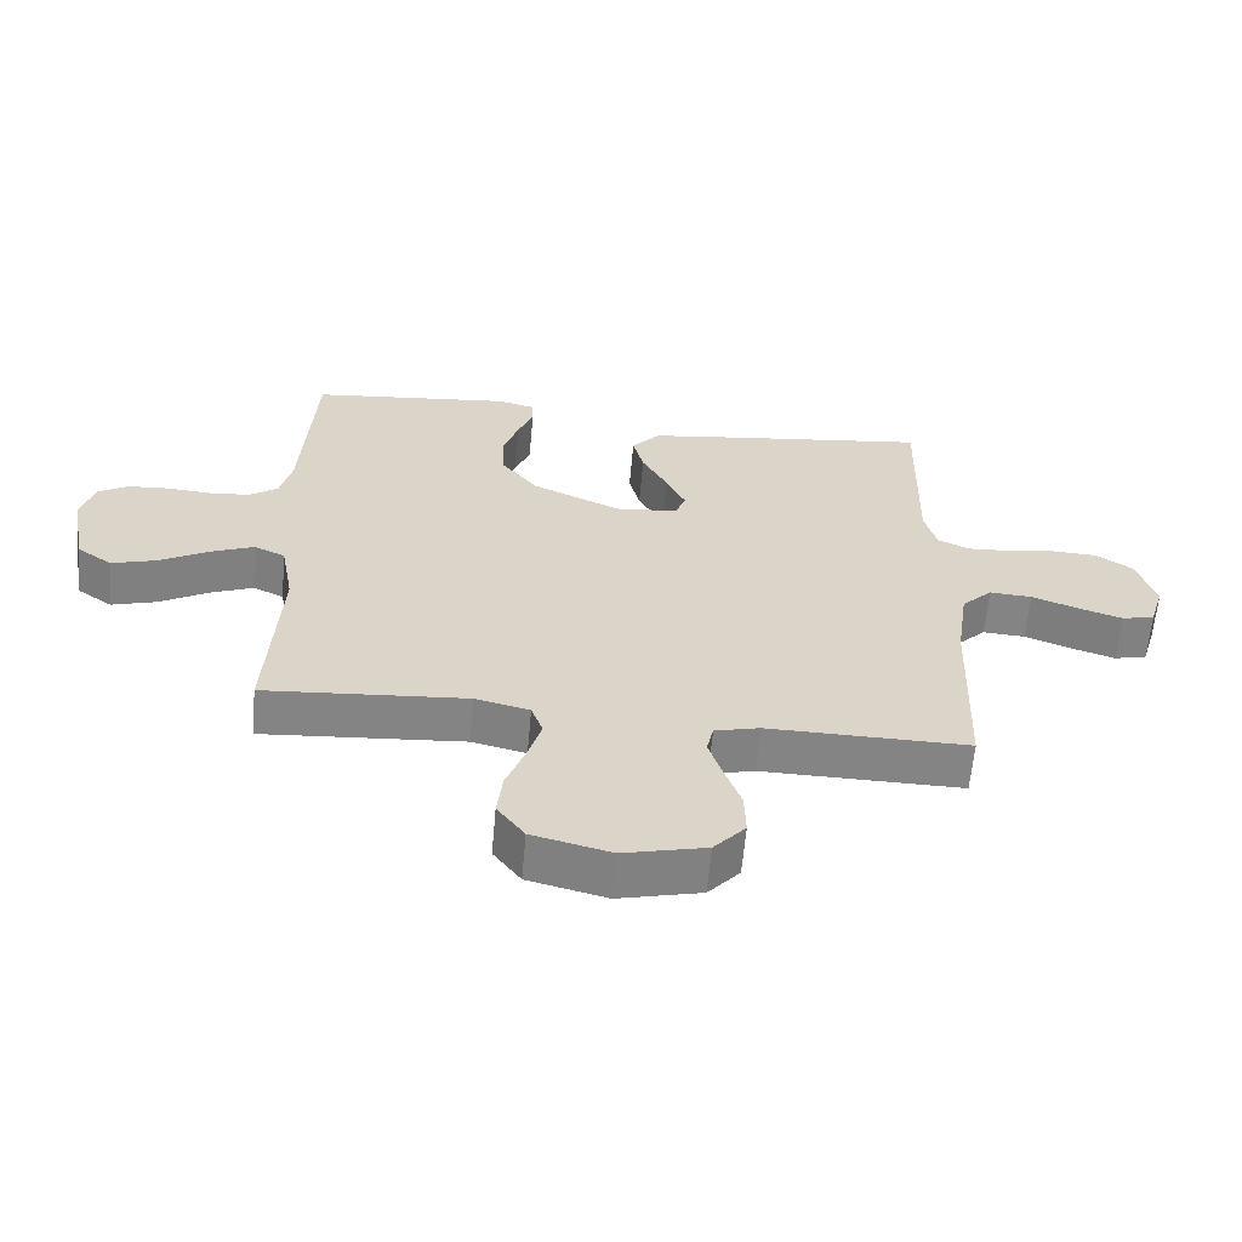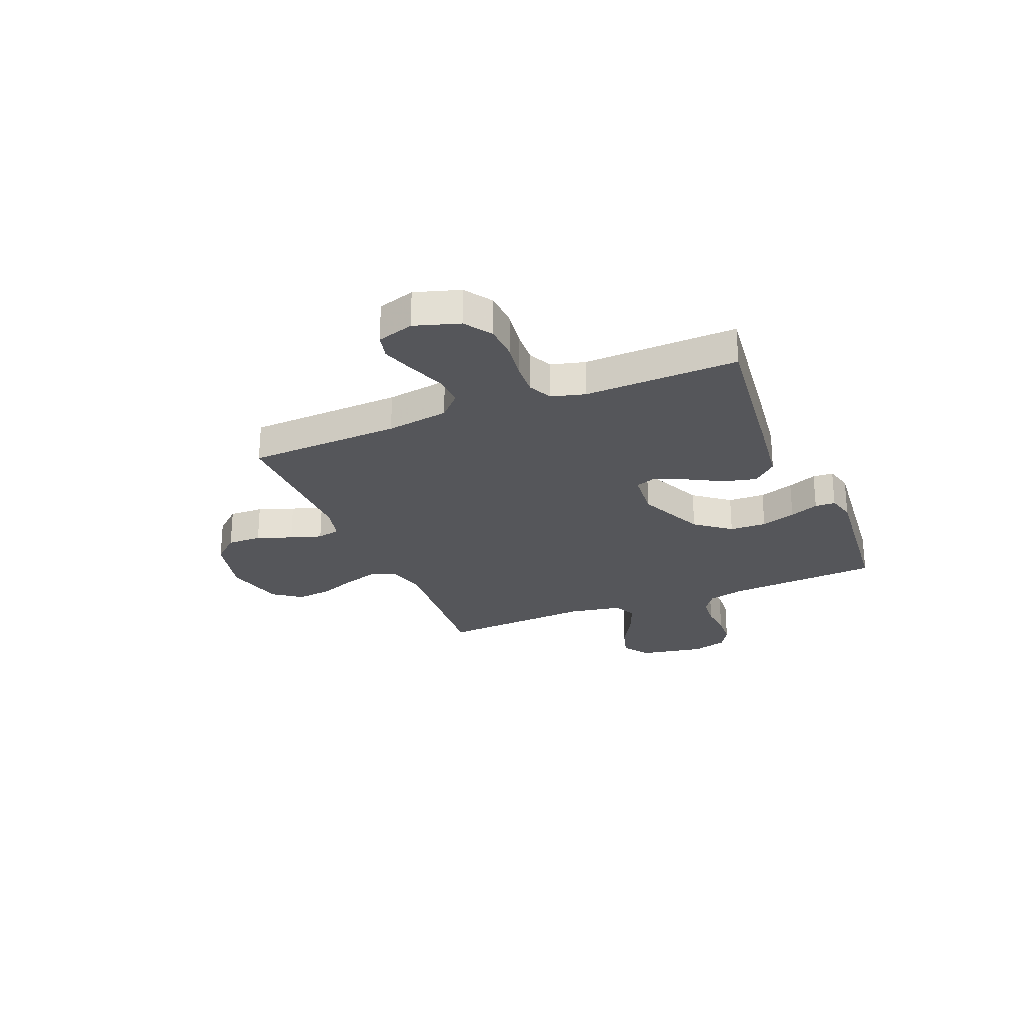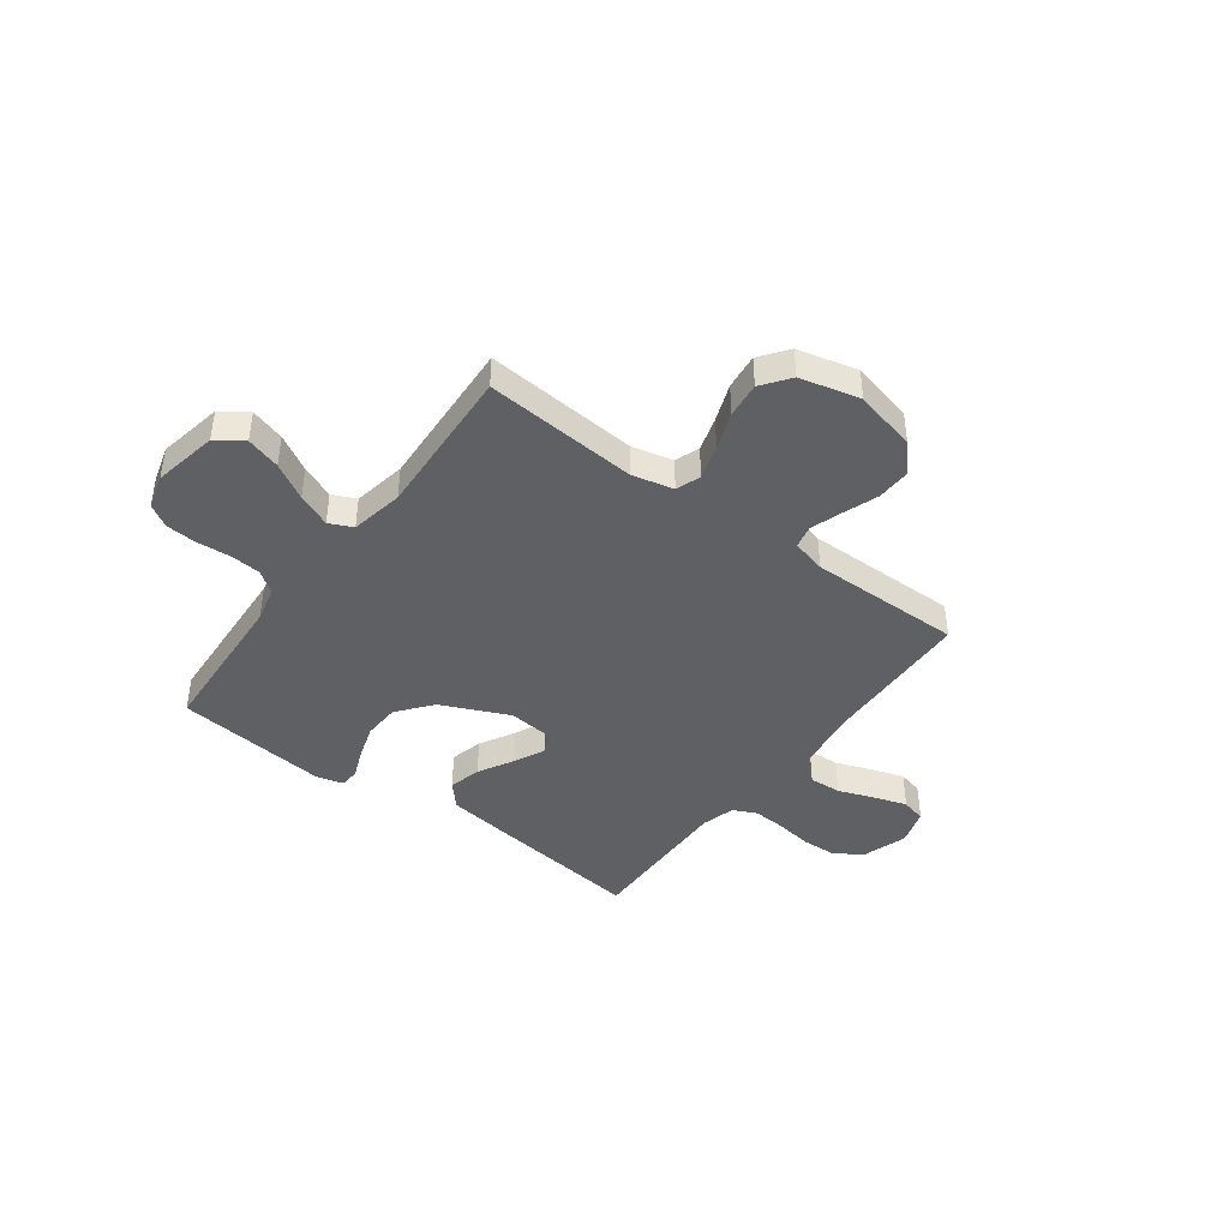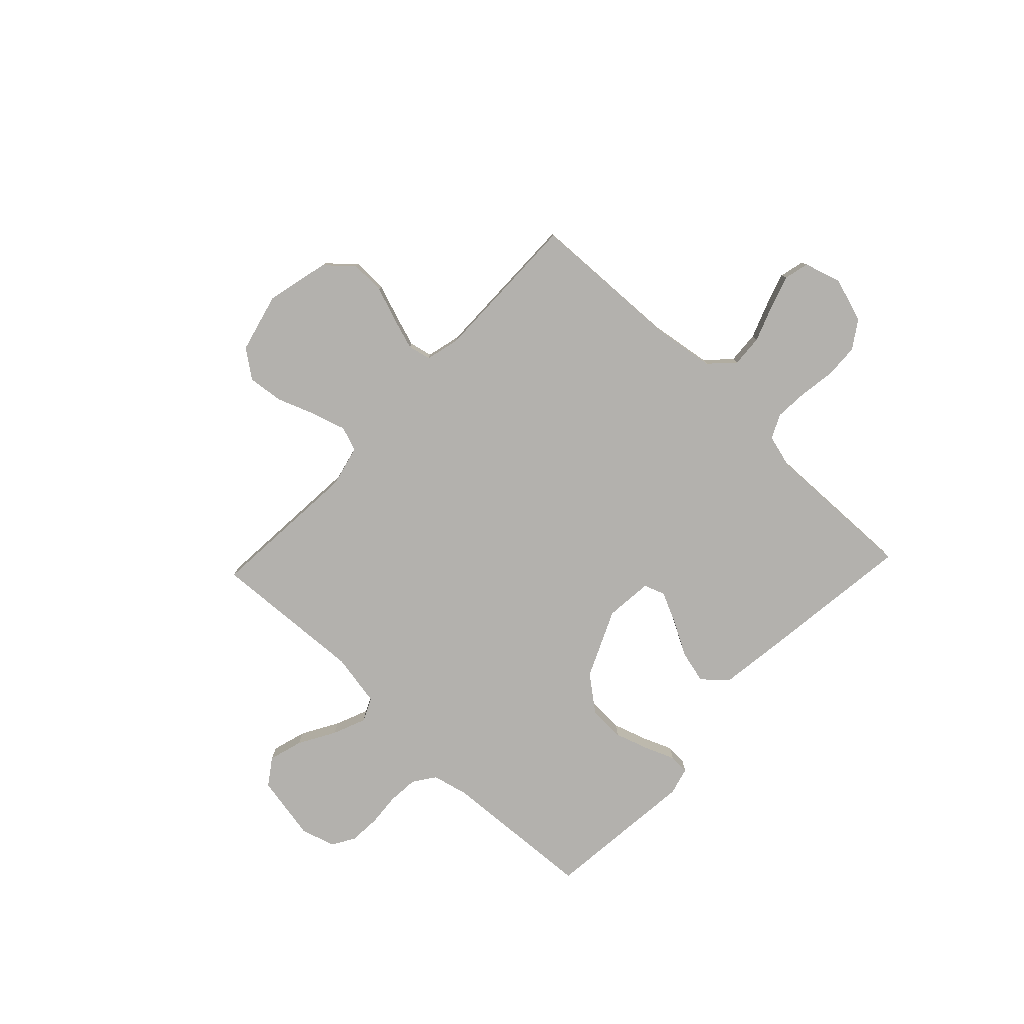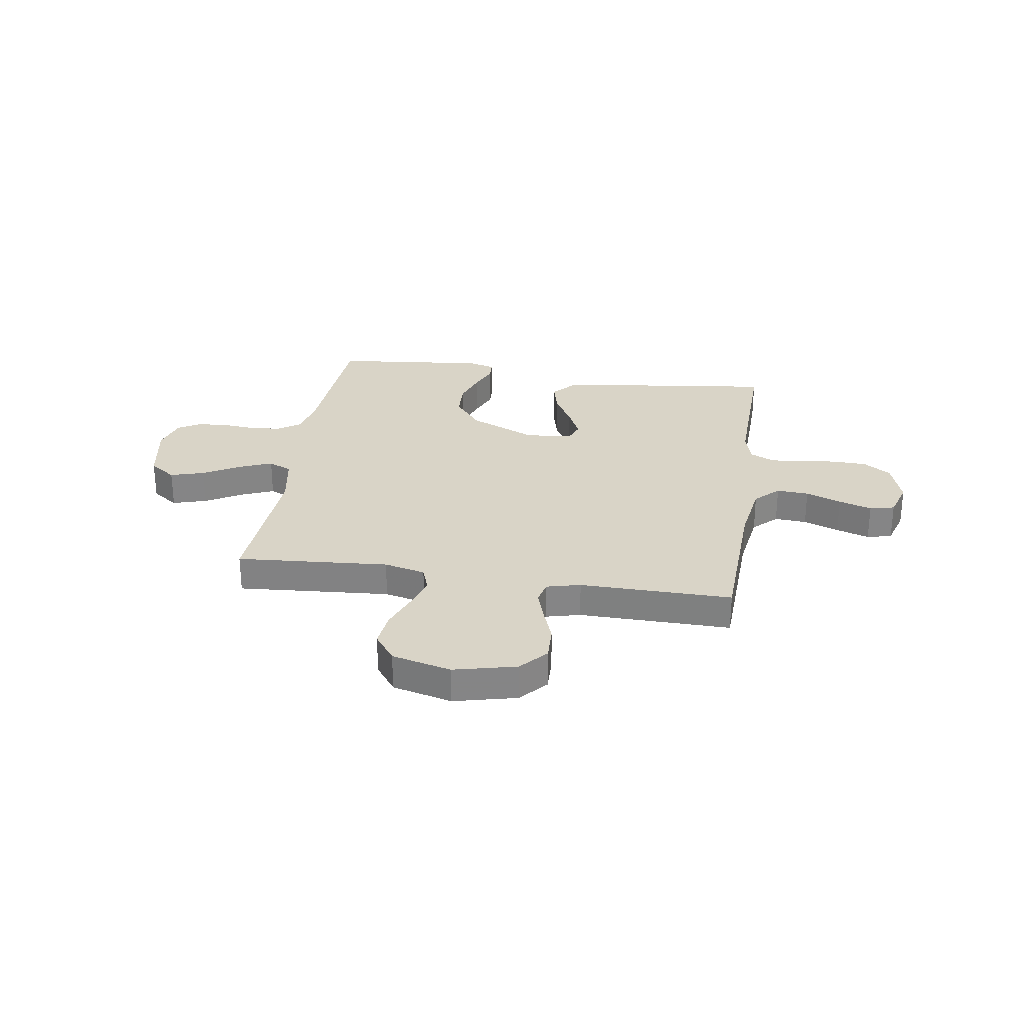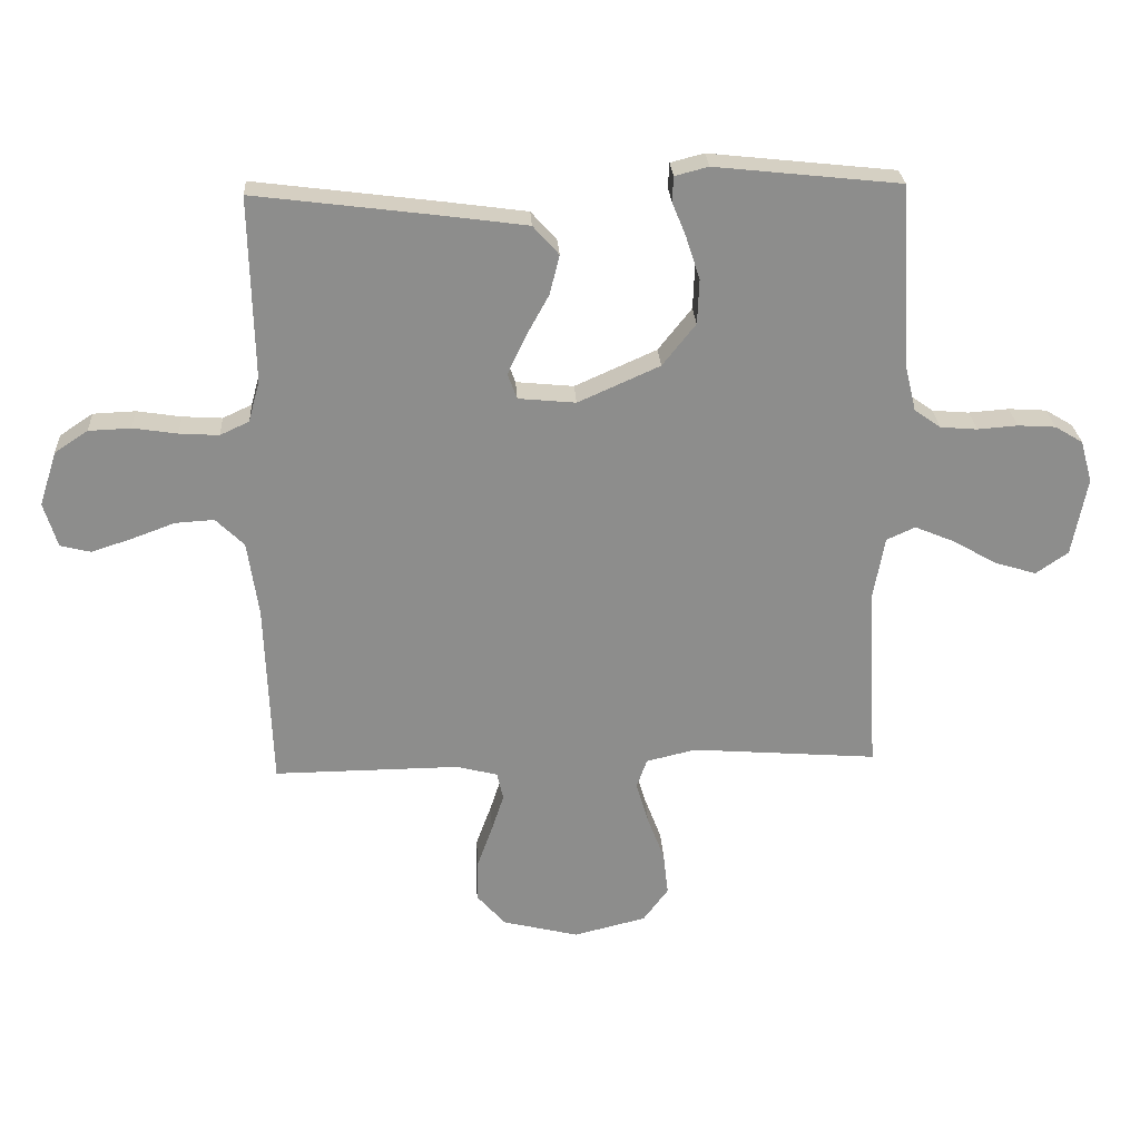
<metadata>
{"format":"obj","ext":"obj","renderer":"f3d","projection":"perspective","resolution":1024,"background":"white","views":[{"elev":-61.5,"azim":174.9,"up":"+Z"},{"elev":-25.8,"azim":-67.4,"up":"+Y"},{"elev":-42.5,"azim":143.3,"up":"+Y"},{"elev":-79.3,"azim":-133.4,"up":"+Y"},{"elev":28.5,"azim":-171.2,"up":"+Y"},{"elev":25.8,"azim":-3.2,"up":"+Z"}]}
</metadata>
<code>
v -0.5 0.07 -0.5
v -0.511 0.07 -0.2
v -0.529 0.07 -0.078
v -0.575 0.07 -0.033
v -0.638 0.07 -0.037
v -0.708 0.07 -0.063
v -0.773 0.07 -0.084
v -0.822 0.07 -0.072
v -0.844 0.07 0
v -0.816 0.07 0.088
v -0.762 0.07 0.124
v -0.694 0.07 0.127
v -0.622 0.07 0.116
v -0.558 0.07 0.112
v -0.511 0.07 0.134
v -0.493 0.07 0.2
v -0.5 0.07 0.5
v -0.2 0.07 0.462
v -0.068 0.07 0.444
v -0.026 0.07 0.397
v -0.042 0.07 0.333
v -0.08 0.07 0.264
v -0.108 0.07 0.204
v -0.093 0.07 0.163
v 0 0.07 0.154
v 0.132 0.07 0.213
v 0.186 0.07 0.281
v 0.189 0.07 0.353
v 0.167 0.07 0.421
v 0.144 0.07 0.478
v 0.146 0.07 0.518
v 0.2 0.07 0.532
v 0.5 0.07 0.5
v 0.518 0.07 0.2
v 0.535 0.07 0.129
v 0.578 0.07 0.099
v 0.637 0.07 0.094
v 0.702 0.07 0.099
v 0.763 0.07 0.095
v 0.808 0.07 0.068
v 0.827 0.07 0
v 0.803 0.07 -0.127
v 0.751 0.07 -0.163
v 0.684 0.07 -0.143
v 0.613 0.07 -0.102
v 0.548 0.07 -0.075
v 0.502 0.07 -0.096
v 0.483 0.07 -0.2
v 0.5 0.07 -0.5
v 0.2 0.07 -0.477
v 0.119 0.07 -0.496
v 0.102 0.07 -0.544
v 0.122 0.07 -0.611
v 0.15 0.07 -0.685
v 0.158 0.07 -0.755
v 0.117 0.07 -0.81
v 0 0.07 -0.839
v -0.123 0.07 -0.809
v -0.17 0.07 -0.756
v -0.168 0.07 -0.689
v -0.143 0.07 -0.62
v -0.123 0.07 -0.559
v -0.133 0.07 -0.514
v -0.2 0.07 -0.497
v -0.5 0 -0.5
v -0.511 0 -0.2
v -0.529 0 -0.078
v -0.575 0 -0.033
v -0.638 0 -0.037
v -0.708 0 -0.063
v -0.773 0 -0.084
v -0.822 0 -0.072
v -0.844 0 0
v -0.816 0 0.088
v -0.762 0 0.124
v -0.694 0 0.127
v -0.622 0 0.116
v -0.558 0 0.112
v -0.511 0 0.134
v -0.493 0 0.2
v -0.5 0 0.5
v -0.2 0 0.462
v -0.068 0 0.444
v -0.026 0 0.397
v -0.042 0 0.333
v -0.08 0 0.264
v -0.108 0 0.204
v -0.093 0 0.163
v 0 0 0.154
v 0.132 0 0.213
v 0.186 0 0.281
v 0.189 0 0.353
v 0.167 0 0.421
v 0.144 0 0.478
v 0.146 0 0.518
v 0.2 0 0.532
v 0.5 0 0.5
v 0.518 0 0.2
v 0.535 0 0.129
v 0.578 0 0.099
v 0.637 0 0.094
v 0.702 0 0.099
v 0.763 0 0.095
v 0.808 0 0.068
v 0.827 0 0
v 0.803 0 -0.127
v 0.751 0 -0.163
v 0.684 0 -0.143
v 0.613 0 -0.102
v 0.548 0 -0.075
v 0.502 0 -0.096
v 0.483 0 -0.2
v 0.5 0 -0.5
v 0.2 0 -0.477
v 0.119 0 -0.496
v 0.102 0 -0.544
v 0.122 0 -0.611
v 0.15 0 -0.685
v 0.158 0 -0.755
v 0.117 0 -0.81
v 0 0 -0.839
v -0.123 0 -0.809
v -0.17 0 -0.756
v -0.168 0 -0.689
v -0.143 0 -0.62
v -0.123 0 -0.559
v -0.133 0 -0.514
v -0.2 0 -0.497
f 59 60 61
f 58 59 61
f 57 58 61
f 56 57 61
f 55 56 61
f 54 55 61
f 53 54 61
f 52 53 61 62
f 51 52 62 63
f 48 49 50
f 51 63 64
f 50 51 64
f 48 50 64
f 47 48 64
f 43 44 45
f 42 43 45
f 41 42 45
f 40 41 45
f 39 40 45
f 38 39 45
f 37 38 45
f 36 37 45 46
f 35 36 46 47
f 32 33 34
f 31 32 34
f 30 31 34
f 29 30 34
f 34 35 47
f 29 34 47
f 28 29 47
f 20 21 22
f 19 20 22
f 18 19 22
f 17 18 22
f 16 17 22
f 15 16 22 23
f 14 15 23 24
f 11 12 13
f 10 11 13
f 9 10 13
f 8 9 13
f 7 8 13
f 6 7 13
f 5 6 13
f 4 5 13 14
f 14 24 25
f 4 14 25
f 3 4 25
f 64 1 2
f 2 3 25
f 64 2 25
f 47 64 25
f 27 28 47
f 26 27 47
f 25 26 47
f 125 124 123
f 125 123 122
f 125 122 121
f 125 121 120
f 125 120 119
f 125 119 118
f 125 118 117
f 126 125 117 116
f 127 126 116 115
f 114 113 112
f 128 127 115
f 128 115 114
f 128 114 112
f 128 112 111
f 109 108 107
f 109 107 106
f 109 106 105
f 109 105 104
f 109 104 103
f 109 103 102
f 109 102 101
f 110 109 101 100
f 111 110 100 99
f 98 97 96
f 98 96 95
f 98 95 94
f 98 94 93
f 111 99 98
f 111 98 93
f 111 93 92
f 86 85 84
f 86 84 83
f 86 83 82
f 86 82 81
f 86 81 80
f 87 86 80 79
f 88 87 79 78
f 77 76 75
f 77 75 74
f 77 74 73
f 77 73 72
f 77 72 71
f 77 71 70
f 77 70 69
f 78 77 69 68
f 89 88 78
f 89 78 68
f 89 68 67
f 66 65 128
f 89 67 66
f 89 66 128
f 89 128 111
f 111 92 91
f 111 91 90
f 111 90 89
f 1 65 66 2
f 2 66 67 3
f 3 67 68 4
f 4 68 69 5
f 5 69 70 6
f 6 70 71 7
f 7 71 72 8
f 8 72 73 9
f 9 73 74 10
f 10 74 75 11
f 11 75 76 12
f 12 76 77 13
f 13 77 78 14
f 14 78 79 15
f 15 79 80 16
f 16 80 81 17
f 17 81 82 18
f 18 82 83 19
f 19 83 84 20
f 20 84 85 21
f 21 85 86 22
f 22 86 87 23
f 23 87 88 24
f 24 88 89 25
f 25 89 90 26
f 26 90 91 27
f 27 91 92 28
f 28 92 93 29
f 29 93 94 30
f 30 94 95 31
f 31 95 96 32
f 32 96 97 33
f 33 97 98 34
f 34 98 99 35
f 35 99 100 36
f 36 100 101 37
f 37 101 102 38
f 38 102 103 39
f 39 103 104 40
f 40 104 105 41
f 41 105 106 42
f 42 106 107 43
f 43 107 108 44
f 44 108 109 45
f 45 109 110 46
f 46 110 111 47
f 47 111 112 48
f 48 112 113 49
f 49 113 114 50
f 50 114 115 51
f 51 115 116 52
f 52 116 117 53
f 53 117 118 54
f 54 118 119 55
f 55 119 120 56
f 56 120 121 57
f 57 121 122 58
f 58 122 123 59
f 59 123 124 60
f 60 124 125 61
f 61 125 126 62
f 62 126 127 63
f 63 127 128 64
f 64 128 65 1

</code>
